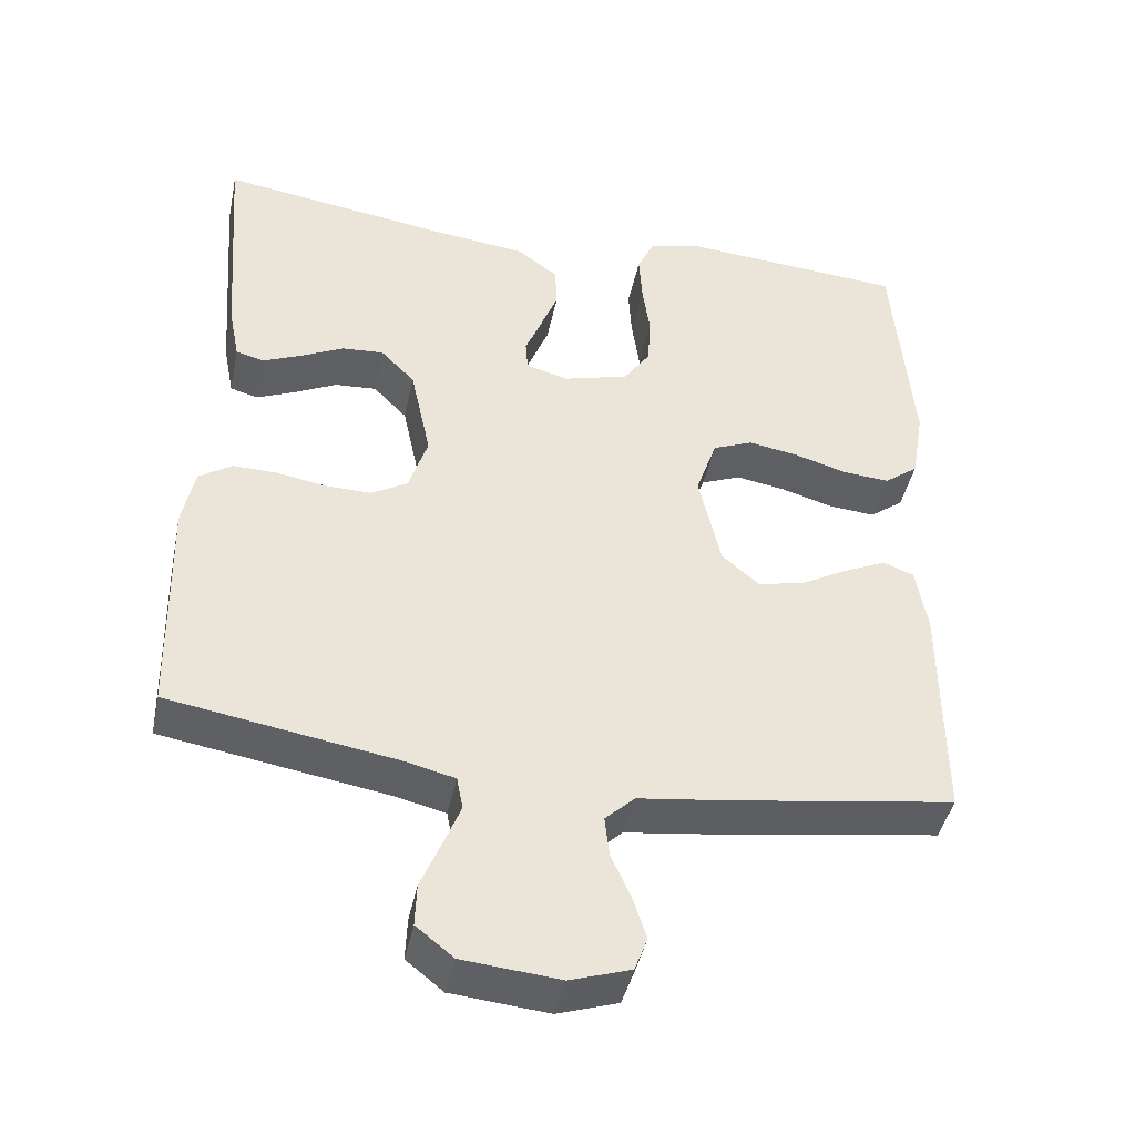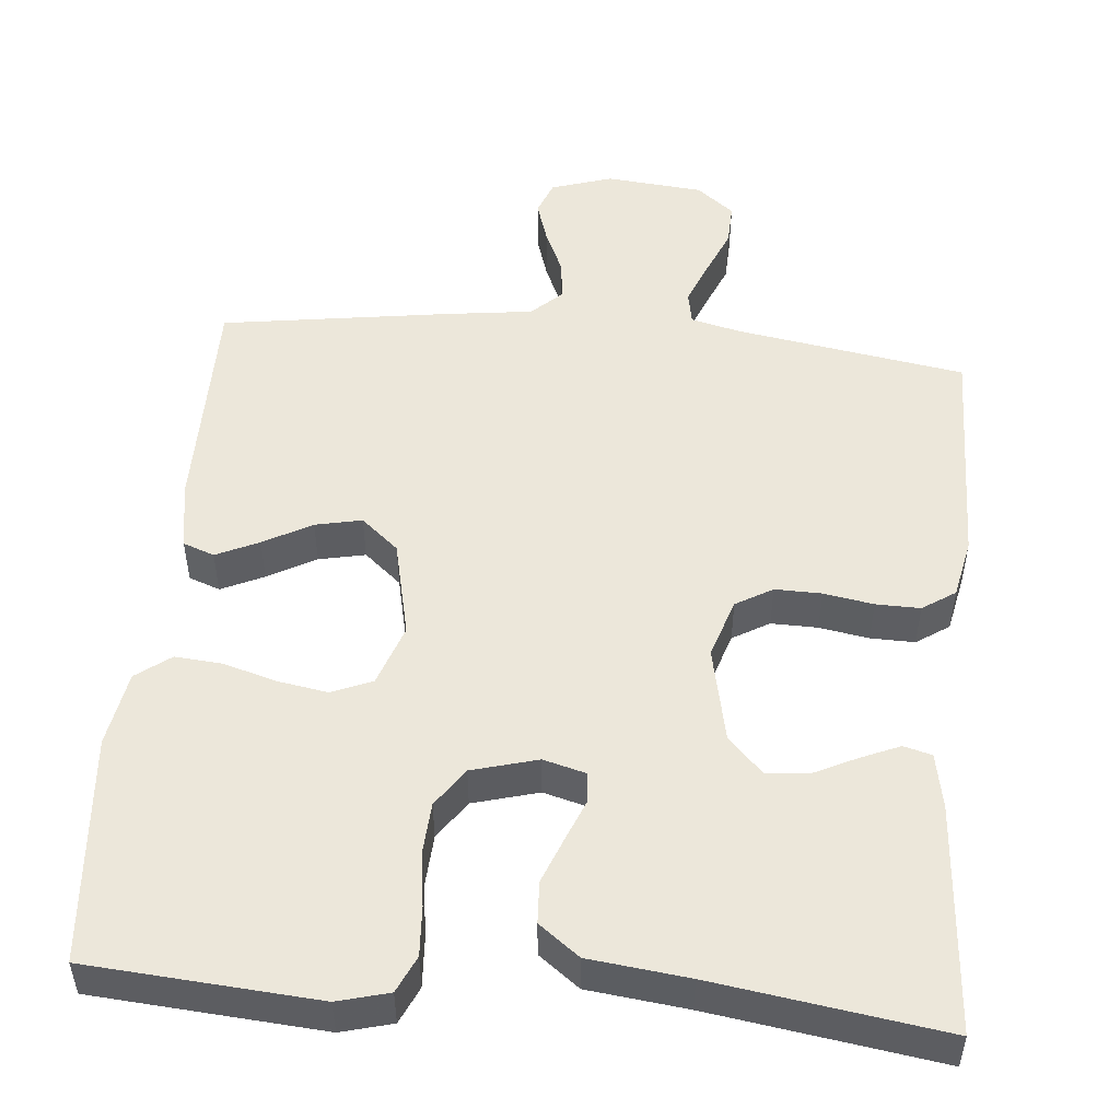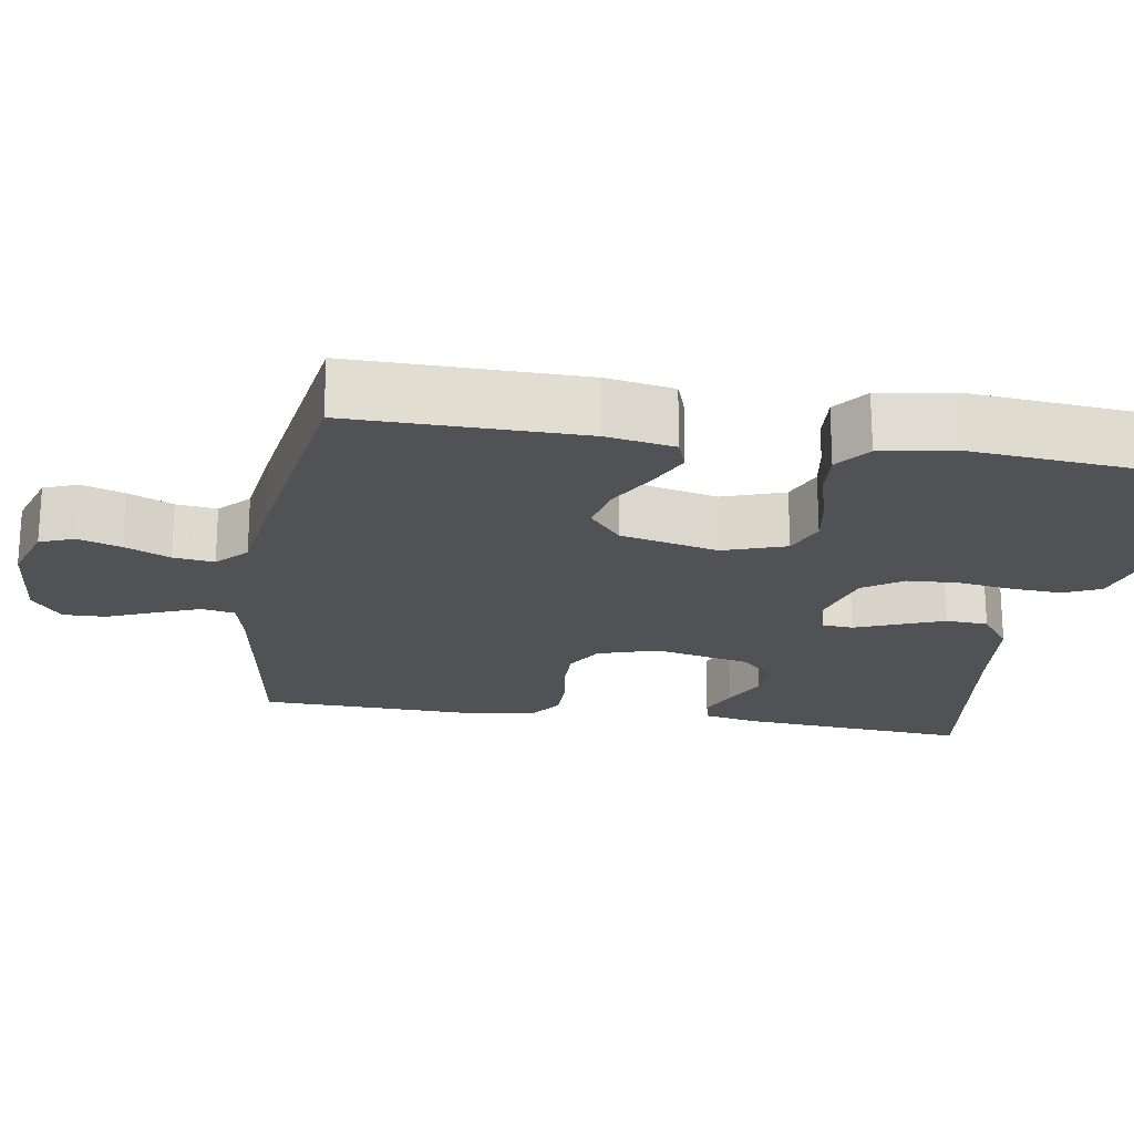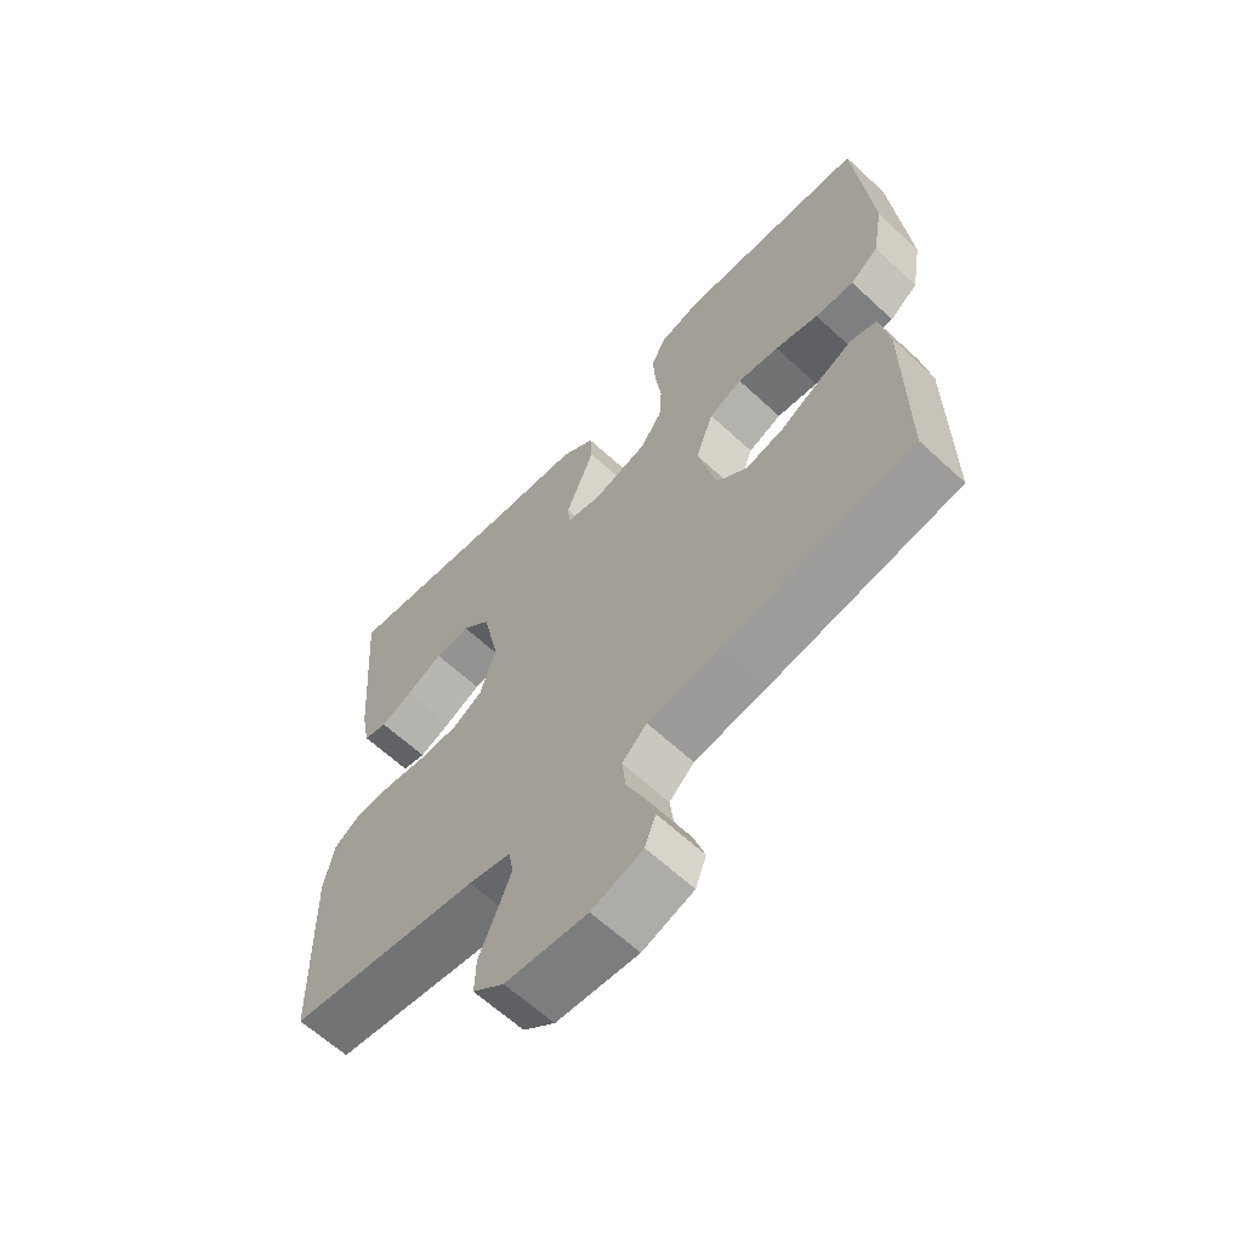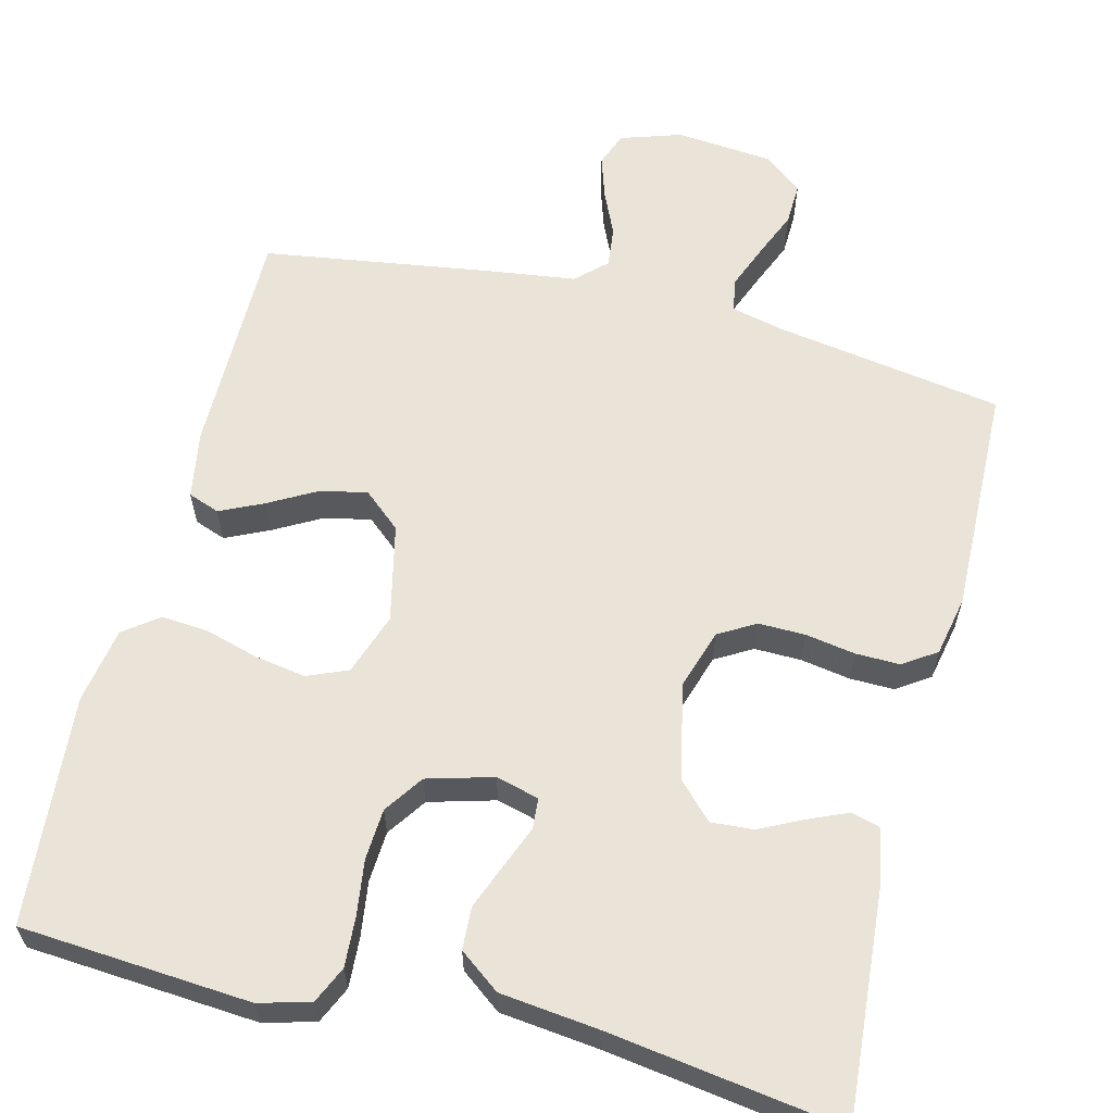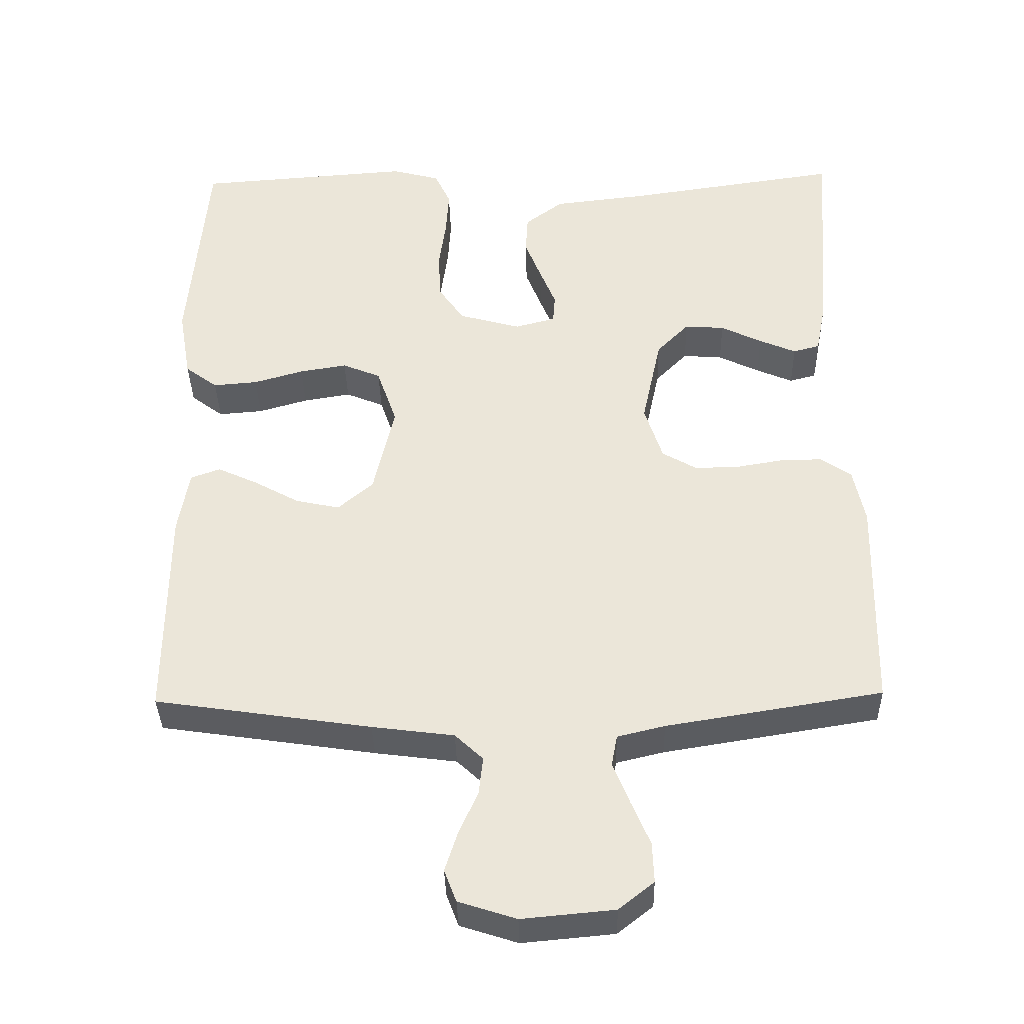
<metadata>
{"format":"obj","ext":"obj","renderer":"f3d","projection":"perspective","resolution":1024,"background":"white","views":[{"elev":-43.3,"azim":168.2,"up":"+Z"},{"elev":51.0,"azim":5.3,"up":"+Y"},{"elev":-20.8,"azim":-99.4,"up":"+Y"},{"elev":-63.4,"azim":-133.1,"up":"+Z"},{"elev":60.9,"azim":14.1,"up":"+Y"},{"elev":-36.7,"azim":1.3,"up":"+Z"}]}
</metadata>
<code>
v -0.5 0.07 0.5
v -0.2 0.07 0.522
v -0.133 0.07 0.504
v -0.111 0.07 0.456
v -0.115 0.07 0.391
v -0.125 0.07 0.319
v -0.121 0.07 0.252
v -0.086 0.07 0.201
v 0 0.07 0.177
v 0.056 0.07 0.192
v 0.059 0.07 0.232
v 0.037 0.07 0.287
v 0.014 0.07 0.346
v 0.017 0.07 0.401
v 0.07 0.07 0.441
v 0.2 0.07 0.456
v 0.5 0.07 0.5
v 0.477 0.07 0.2
v 0.463 0.07 0.128
v 0.426 0.07 0.118
v 0.375 0.07 0.14
v 0.318 0.07 0.168
v 0.263 0.07 0.172
v 0.218 0.07 0.126
v 0.191 0.07 0
v 0.216 0.07 -0.078
v 0.264 0.07 -0.106
v 0.325 0.07 -0.105
v 0.39 0.07 -0.094
v 0.448 0.07 -0.093
v 0.491 0.07 -0.122
v 0.507 0.07 -0.2
v 0.5 0.07 -0.5
v 0.2 0.07 -0.549
v 0.134 0.07 -0.565
v 0.126 0.07 -0.608
v 0.149 0.07 -0.666
v 0.175 0.07 -0.728
v 0.177 0.07 -0.784
v 0.128 0.07 -0.823
v 0 0.07 -0.835
v -0.08 0.07 -0.809
v -0.097 0.07 -0.764
v -0.079 0.07 -0.708
v -0.053 0.07 -0.65
v -0.047 0.07 -0.597
v -0.086 0.07 -0.56
v -0.2 0.07 -0.545
v -0.5 0.07 -0.5
v -0.499 0.07 -0.2
v -0.484 0.07 -0.111
v -0.443 0.07 -0.096
v -0.387 0.07 -0.122
v -0.324 0.07 -0.157
v -0.263 0.07 -0.17
v -0.214 0.07 -0.128
v -0.185 0.07 0
v -0.213 0.07 0.081
v -0.266 0.07 0.103
v -0.332 0.07 0.092
v -0.401 0.07 0.072
v -0.463 0.07 0.067
v -0.508 0.07 0.101
v -0.525 0.07 0.2
v -0.5 0 0.5
v -0.2 0 0.522
v -0.133 0 0.504
v -0.111 0 0.456
v -0.115 0 0.391
v -0.125 0 0.319
v -0.121 0 0.252
v -0.086 0 0.201
v 0 0 0.177
v 0.056 0 0.192
v 0.059 0 0.232
v 0.037 0 0.287
v 0.014 0 0.346
v 0.017 0 0.401
v 0.07 0 0.441
v 0.2 0 0.456
v 0.5 0 0.5
v 0.477 0 0.2
v 0.463 0 0.128
v 0.426 0 0.118
v 0.375 0 0.14
v 0.318 0 0.168
v 0.263 0 0.172
v 0.218 0 0.126
v 0.191 0 0
v 0.216 0 -0.078
v 0.264 0 -0.106
v 0.325 0 -0.105
v 0.39 0 -0.094
v 0.448 0 -0.093
v 0.491 0 -0.122
v 0.507 0 -0.2
v 0.5 0 -0.5
v 0.2 0 -0.549
v 0.134 0 -0.565
v 0.126 0 -0.608
v 0.149 0 -0.666
v 0.175 0 -0.728
v 0.177 0 -0.784
v 0.128 0 -0.823
v 0 0 -0.835
v -0.08 0 -0.809
v -0.097 0 -0.764
v -0.079 0 -0.708
v -0.053 0 -0.65
v -0.047 0 -0.597
v -0.086 0 -0.56
v -0.2 0 -0.545
v -0.5 0 -0.5
v -0.499 0 -0.2
v -0.484 0 -0.111
v -0.443 0 -0.096
v -0.387 0 -0.122
v -0.324 0 -0.157
v -0.263 0 -0.17
v -0.214 0 -0.128
v -0.185 0 0
v -0.213 0 0.081
v -0.266 0 0.103
v -0.332 0 0.092
v -0.401 0 0.072
v -0.463 0 0.067
v -0.508 0 0.101
v -0.525 0 0.2
f 4 5 6
f 3 4 6
f 2 3 6
f 1 2 6
f 64 1 6
f 63 64 6
f 62 63 6
f 61 62 6
f 60 61 6
f 59 60 6 7
f 58 59 7 8
f 57 58 8 9
f 56 57 9 10
f 52 53 54
f 51 52 54
f 50 51 54
f 49 50 54
f 48 49 54
f 47 48 54
f 46 47 54 55
f 43 44 45
f 42 43 45
f 41 42 45
f 40 41 45
f 39 40 45
f 38 39 45
f 37 38 45
f 36 37 45 46
f 46 55 56
f 36 46 56
f 35 36 56
f 32 33 34
f 31 32 34
f 30 31 34
f 29 30 34
f 28 29 34
f 34 35 56
f 28 34 56
f 27 28 56
f 20 21 22
f 19 20 22
f 18 19 22
f 17 18 22
f 16 17 22
f 16 22 23
f 15 16 23
f 14 15 23
f 13 14 23
f 12 13 23
f 11 12 23
f 10 11 23 24
f 26 27 56
f 25 26 56 10
f 10 24 25
f 70 69 68
f 70 68 67
f 70 67 66
f 70 66 65
f 70 65 128
f 70 128 127
f 70 127 126
f 70 126 125
f 70 125 124
f 71 70 124 123
f 72 71 123 122
f 73 72 122 121
f 74 73 121 120
f 118 117 116
f 118 116 115
f 118 115 114
f 118 114 113
f 118 113 112
f 118 112 111
f 119 118 111 110
f 109 108 107
f 109 107 106
f 109 106 105
f 109 105 104
f 109 104 103
f 109 103 102
f 109 102 101
f 110 109 101 100
f 120 119 110
f 120 110 100
f 120 100 99
f 98 97 96
f 98 96 95
f 98 95 94
f 98 94 93
f 98 93 92
f 120 99 98
f 120 98 92
f 120 92 91
f 86 85 84
f 86 84 83
f 86 83 82
f 86 82 81
f 86 81 80
f 87 86 80
f 87 80 79
f 87 79 78
f 87 78 77
f 87 77 76
f 87 76 75
f 88 87 75 74
f 120 91 90
f 74 120 90 89
f 89 88 74
f 1 65 66 2
f 2 66 67 3
f 3 67 68 4
f 4 68 69 5
f 5 69 70 6
f 6 70 71 7
f 7 71 72 8
f 8 72 73 9
f 9 73 74 10
f 10 74 75 11
f 11 75 76 12
f 12 76 77 13
f 13 77 78 14
f 14 78 79 15
f 15 79 80 16
f 16 80 81 17
f 17 81 82 18
f 18 82 83 19
f 19 83 84 20
f 20 84 85 21
f 21 85 86 22
f 22 86 87 23
f 23 87 88 24
f 24 88 89 25
f 25 89 90 26
f 26 90 91 27
f 27 91 92 28
f 28 92 93 29
f 29 93 94 30
f 30 94 95 31
f 31 95 96 32
f 32 96 97 33
f 33 97 98 34
f 34 98 99 35
f 35 99 100 36
f 36 100 101 37
f 37 101 102 38
f 38 102 103 39
f 39 103 104 40
f 40 104 105 41
f 41 105 106 42
f 42 106 107 43
f 43 107 108 44
f 44 108 109 45
f 45 109 110 46
f 46 110 111 47
f 47 111 112 48
f 48 112 113 49
f 49 113 114 50
f 50 114 115 51
f 51 115 116 52
f 52 116 117 53
f 53 117 118 54
f 54 118 119 55
f 55 119 120 56
f 56 120 121 57
f 57 121 122 58
f 58 122 123 59
f 59 123 124 60
f 60 124 125 61
f 61 125 126 62
f 62 126 127 63
f 63 127 128 64
f 64 128 65 1

</code>
